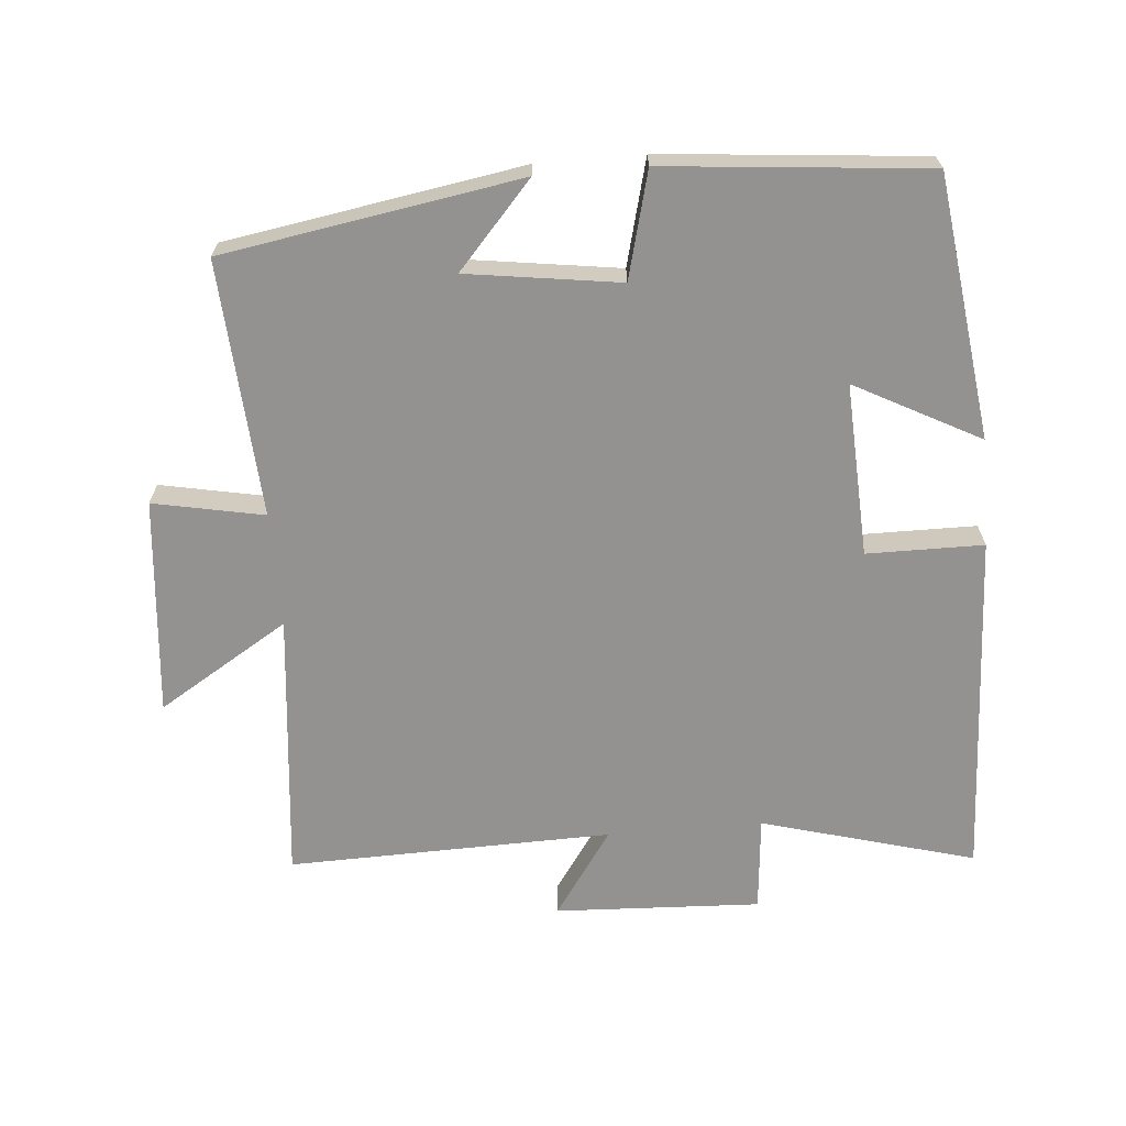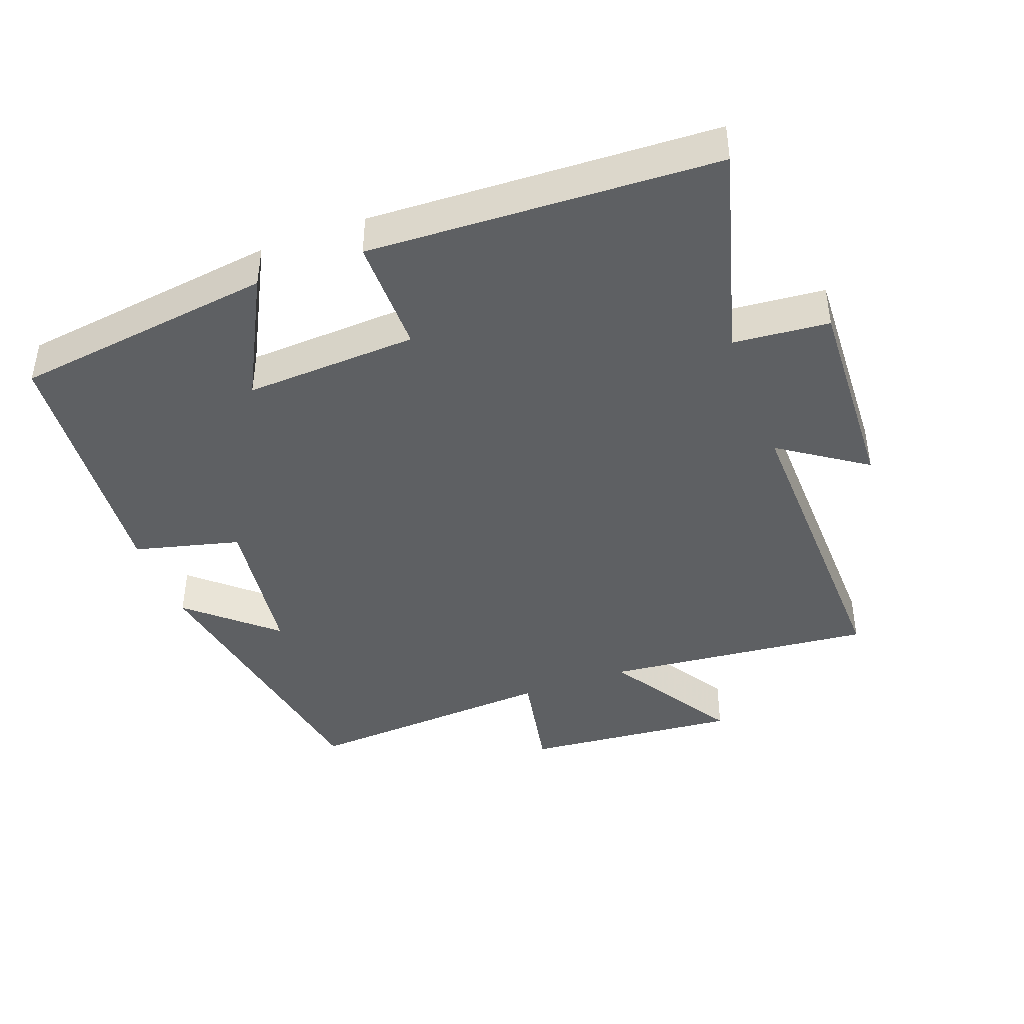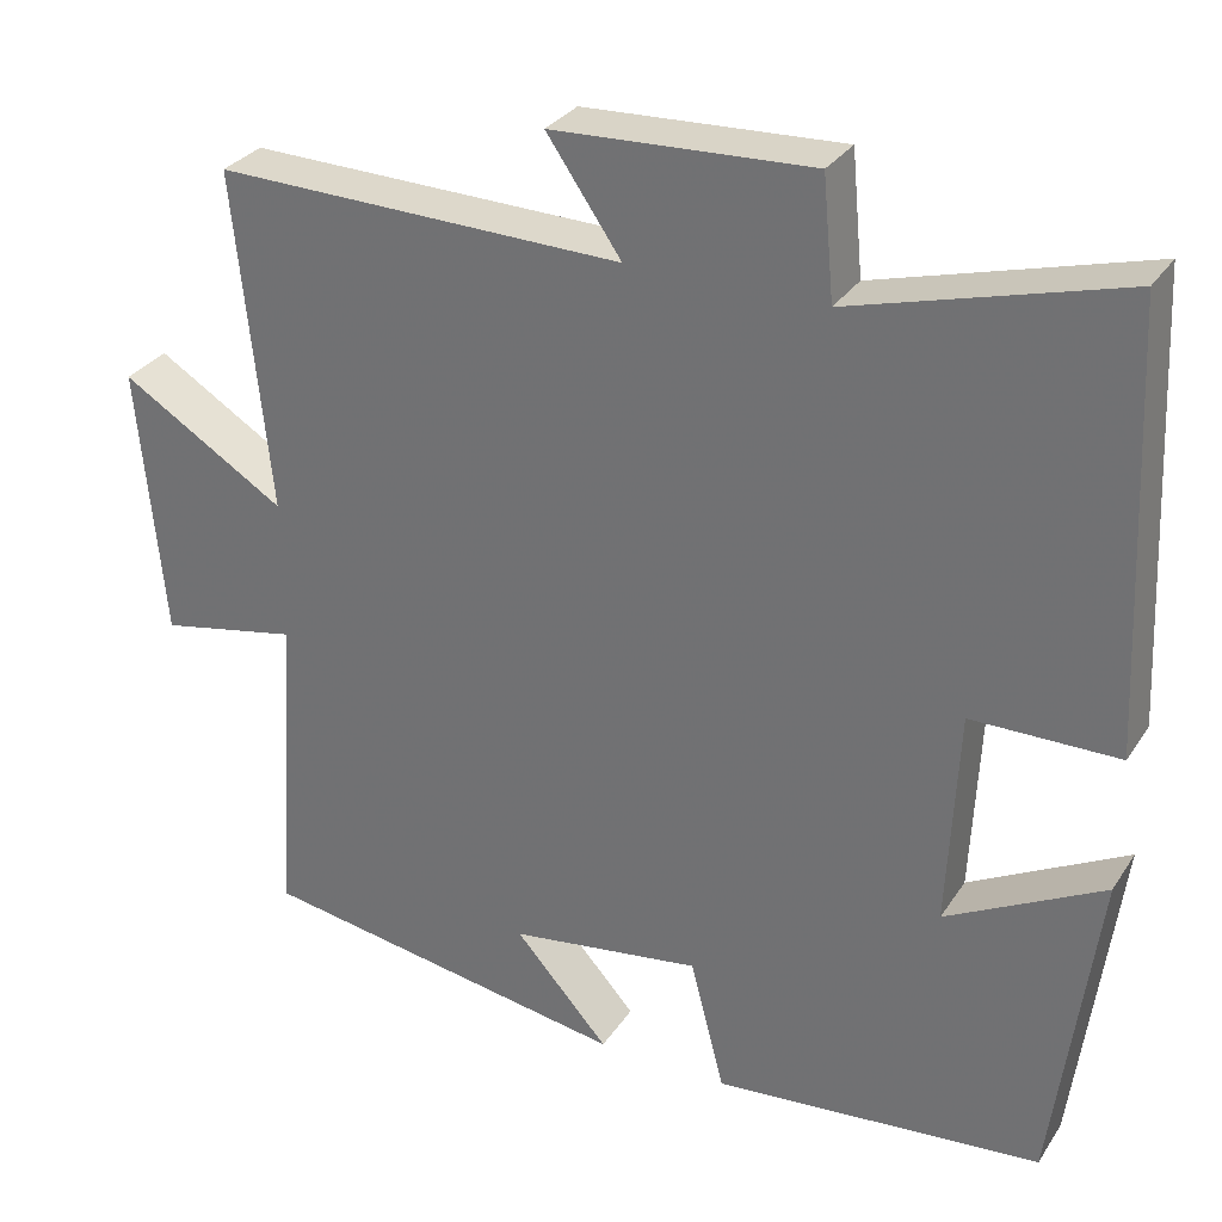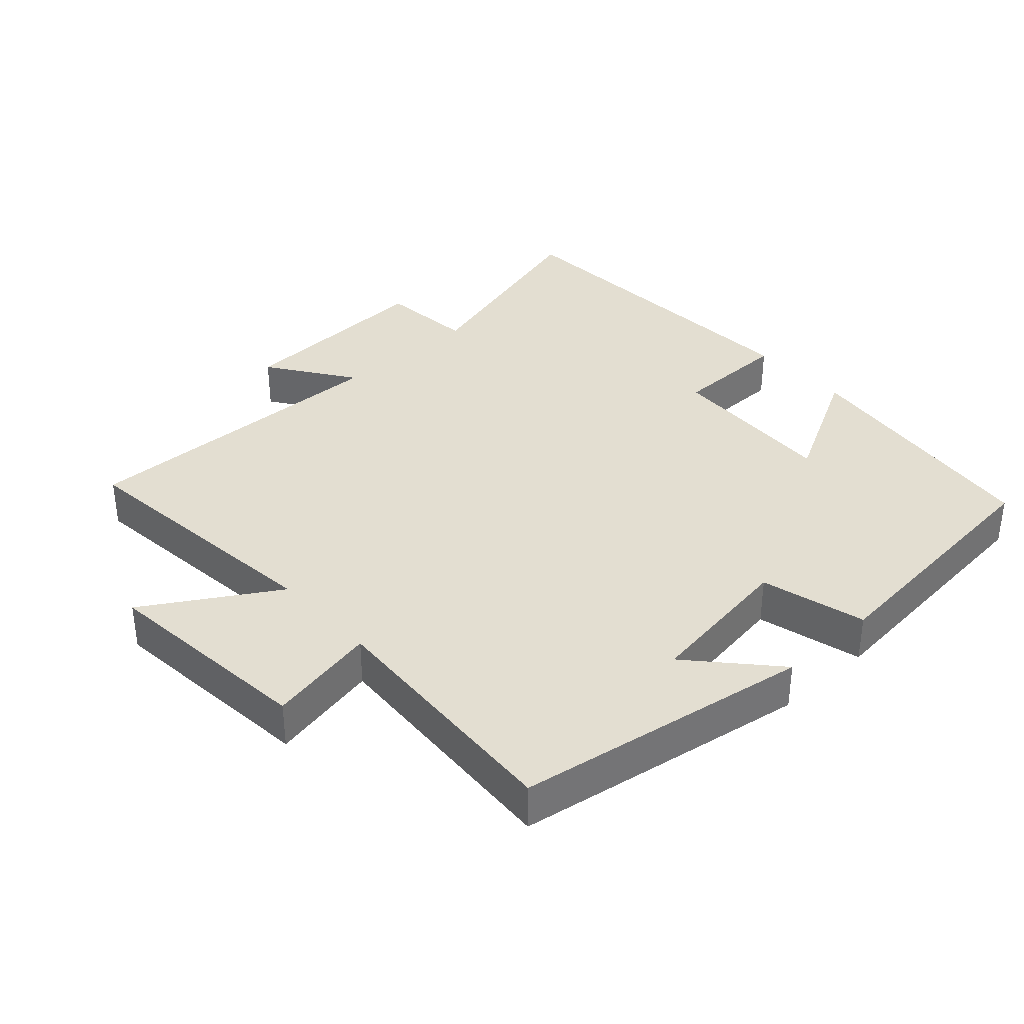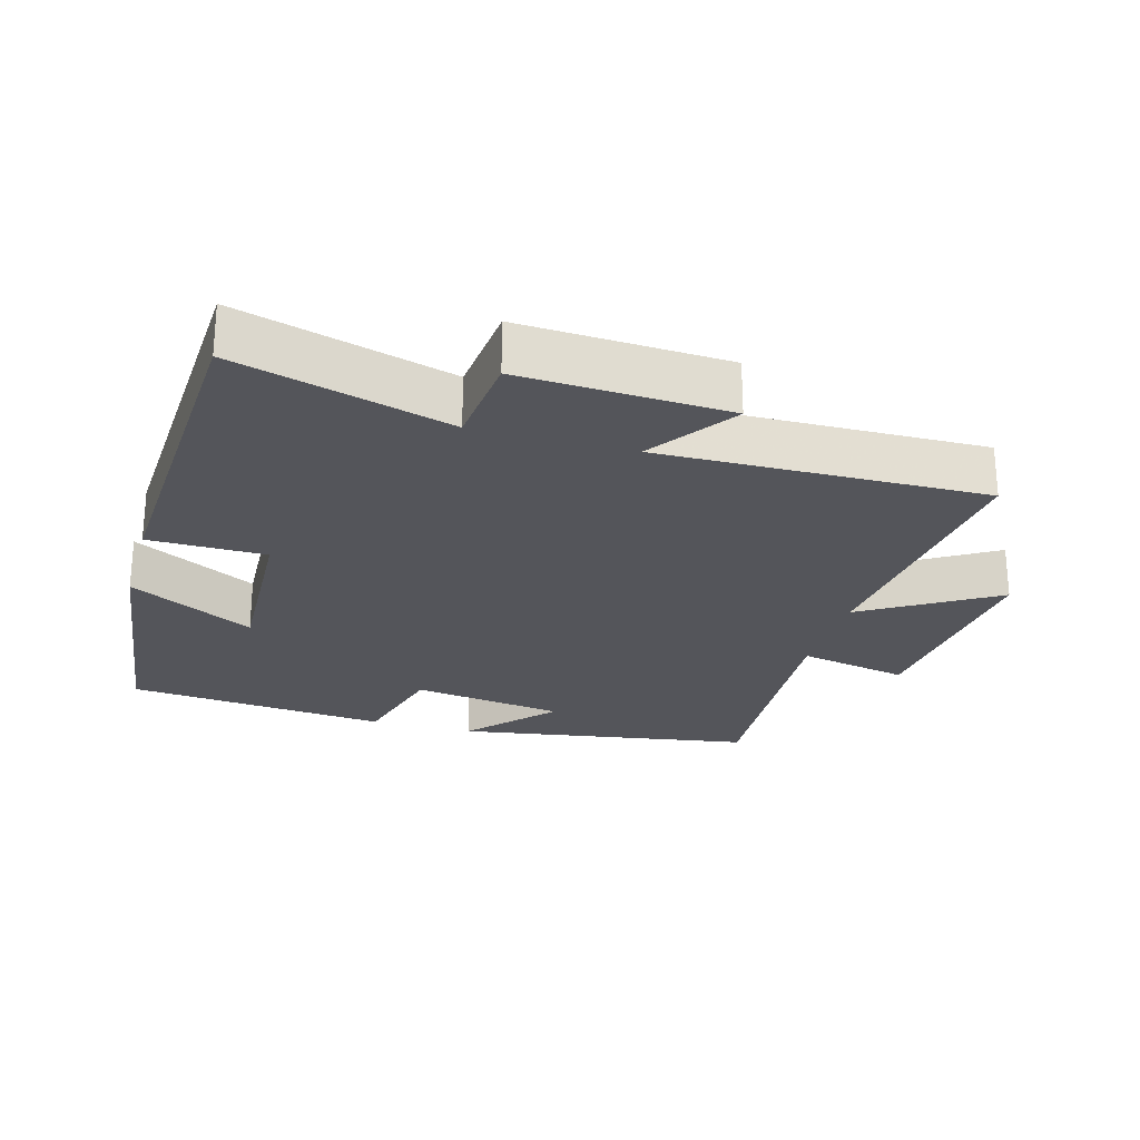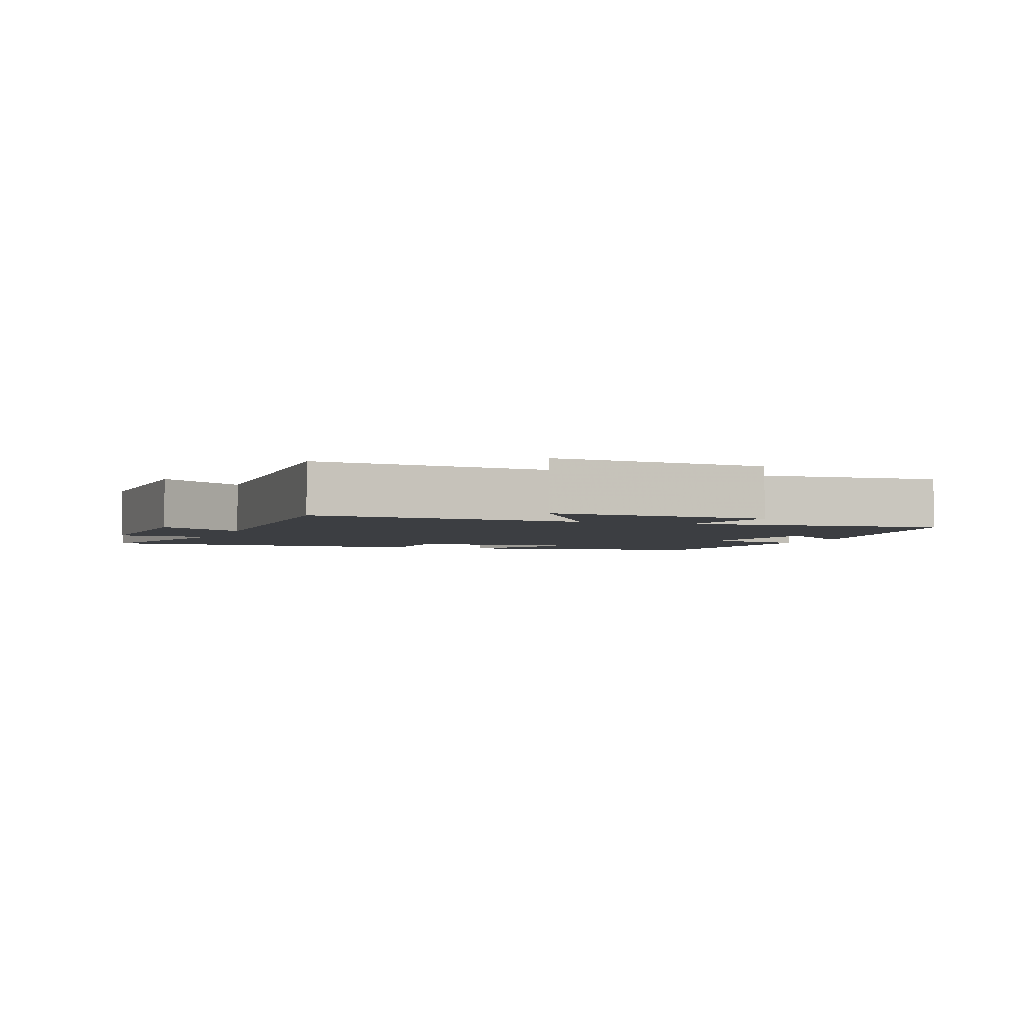
<metadata>
{"format":"obj","ext":"obj","renderer":"f3d","projection":"perspective","resolution":1024,"background":"white","views":[{"elev":-66.5,"azim":-175.1,"up":"+Y"},{"elev":-42.4,"azim":-69.4,"up":"+Y"},{"elev":30.5,"azim":-152.5,"up":"+Z"},{"elev":36.1,"azim":137.5,"up":"+Y"},{"elev":-24.9,"azim":-16.0,"up":"+Y"},{"elev":-3.1,"azim":70.3,"up":"+Y"}]}
</metadata>
<code>
v -0.45 0.07 -0.464
v -0.5 0.07 -0.08
v -0.317 0.07 -0.177
v -0.329 0.07 0.077
v -0.5 0.07 0.078
v -0.476 0.07 0.587
v -0.163 0.07 0.5
v -0.15 0.07 0.64
v 0.152 0.07 0.626
v 0.065 0.07 0.5
v 0.541 0.07 0.511
v 0.5 0.07 0.115
v 0.692 0.07 0.233
v 0.662 0.07 -0.085
v 0.5 0.07 -0.053
v 0.524 0.07 -0.428
v 0.088 0.07 -0.5
v 0.198 0.07 -0.377
v -0.026 0.07 -0.345
v -0.066 0.07 -0.5
v -0.45 0 -0.464
v -0.5 0 -0.08
v -0.317 0 -0.177
v -0.329 0 0.077
v -0.5 0 0.078
v -0.476 0 0.587
v -0.163 0 0.5
v -0.15 0 0.64
v 0.152 0 0.626
v 0.065 0 0.5
v 0.541 0 0.511
v 0.5 0 0.115
v 0.692 0 0.233
v 0.662 0 -0.085
v 0.5 0 -0.053
v 0.524 0 -0.428
v 0.088 0 -0.5
v 0.198 0 -0.377
v -0.026 0 -0.345
v -0.066 0 -0.5
f 19 20 1 2
f 15 16 17 18
f 15 18 19
f 12 13 14 15
f 12 15 19
f 10 11 12 19
f 7 8 9 10
f 7 10 19
f 4 5 6 7
f 3 4 7 19
f 2 3 19
f 22 21 40 39
f 38 37 36 35
f 39 38 35
f 35 34 33 32
f 39 35 32
f 39 32 31 30
f 30 29 28 27
f 39 30 27
f 27 26 25 24
f 39 27 24 23
f 39 23 22
f 1 21 22 2
f 2 22 23 3
f 3 23 24 4
f 4 24 25 5
f 5 25 26 6
f 6 26 27 7
f 7 27 28 8
f 8 28 29 9
f 9 29 30 10
f 10 30 31 11
f 11 31 32 12
f 12 32 33 13
f 13 33 34 14
f 14 34 35 15
f 15 35 36 16
f 16 36 37 17
f 17 37 38 18
f 18 38 39 19
f 19 39 40 20
f 20 40 21 1

</code>
